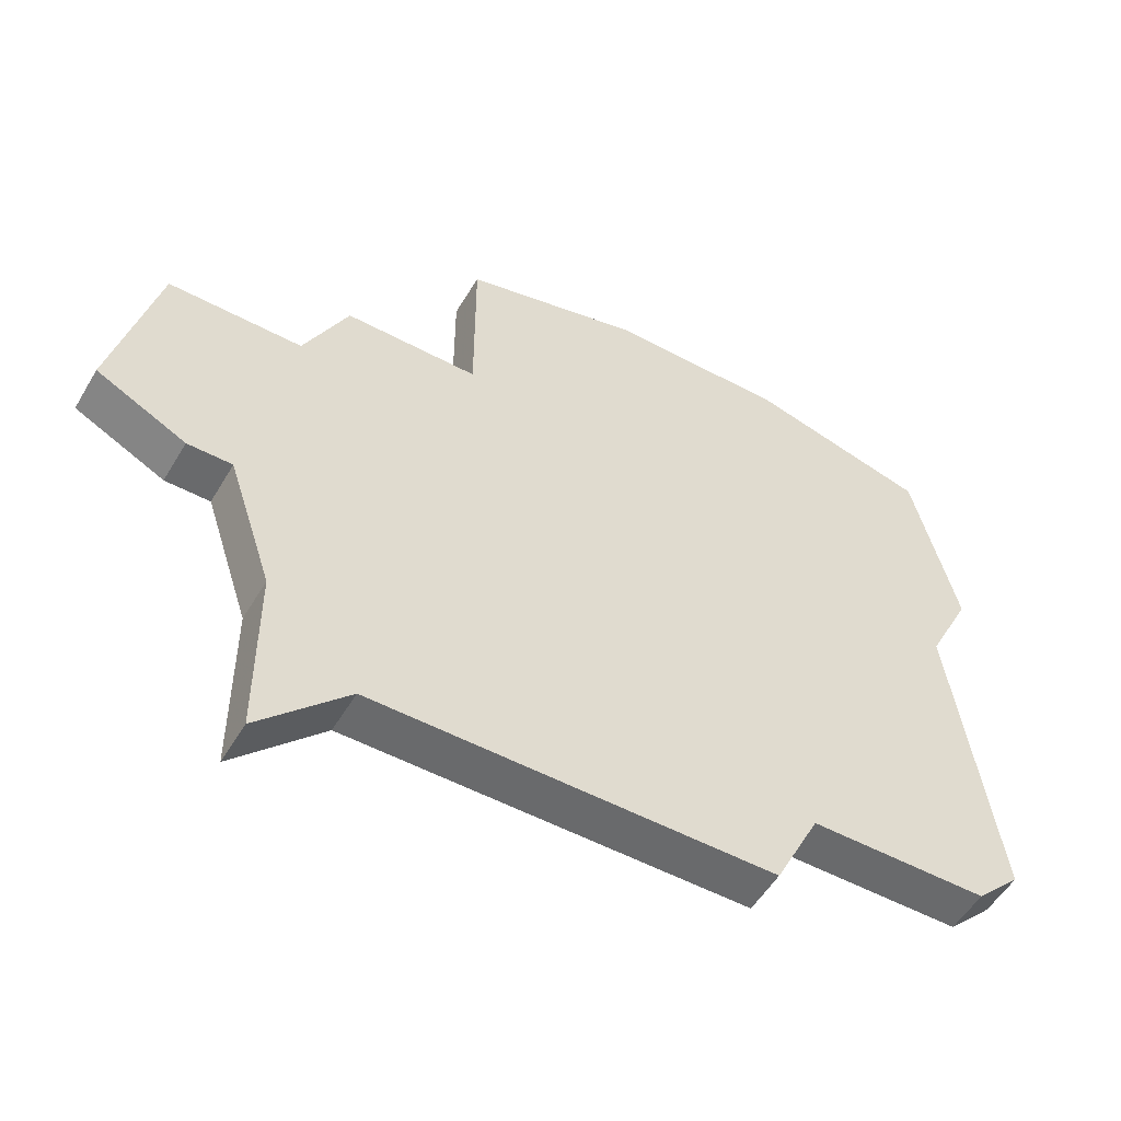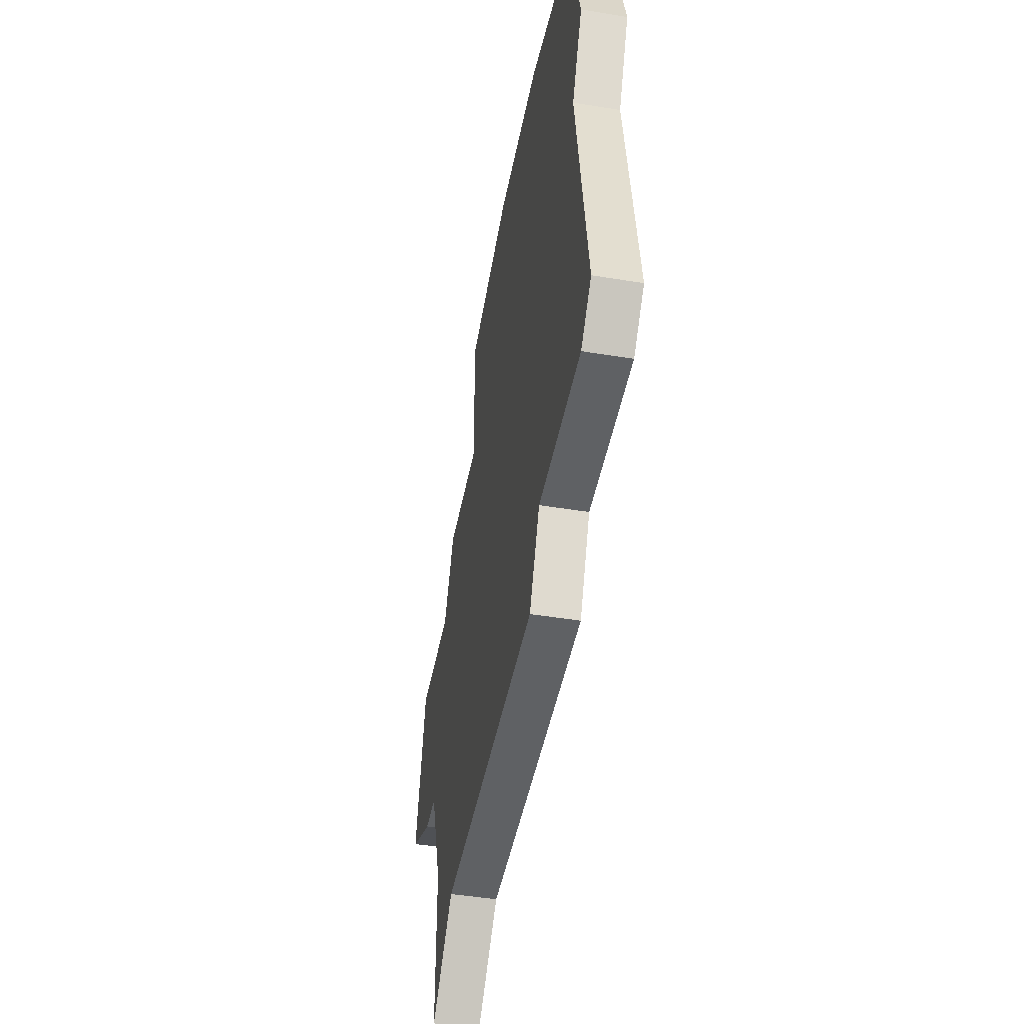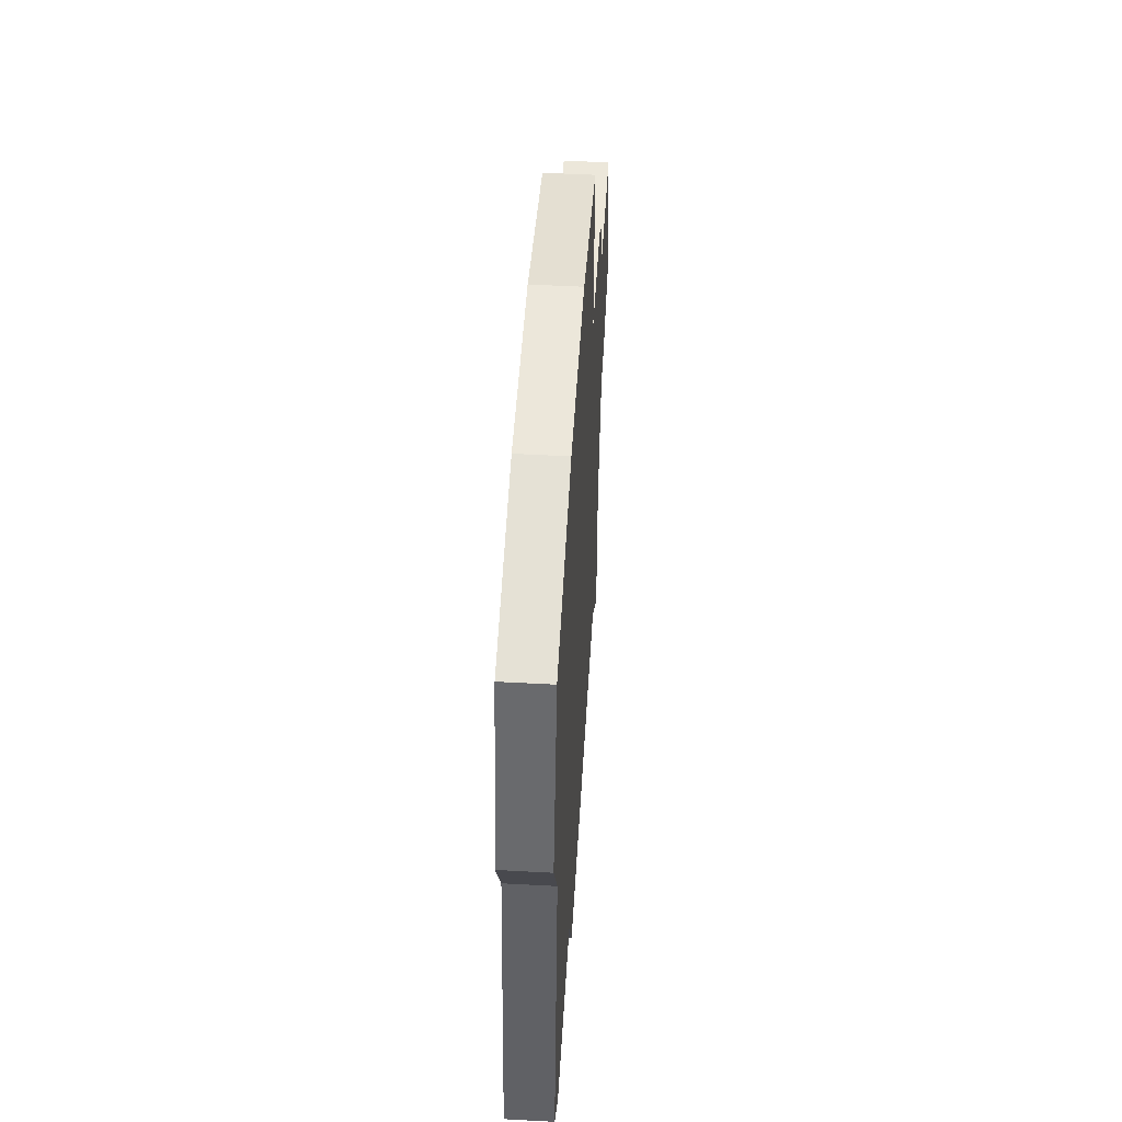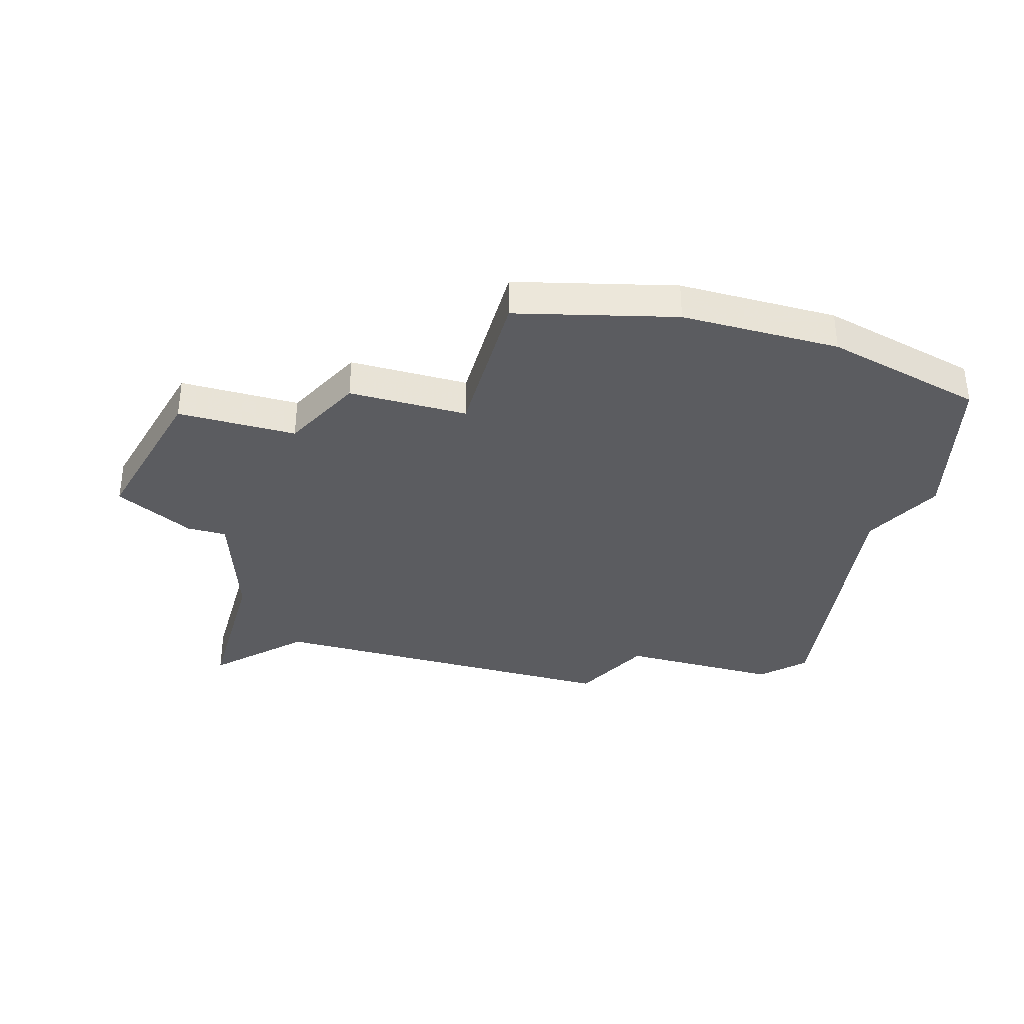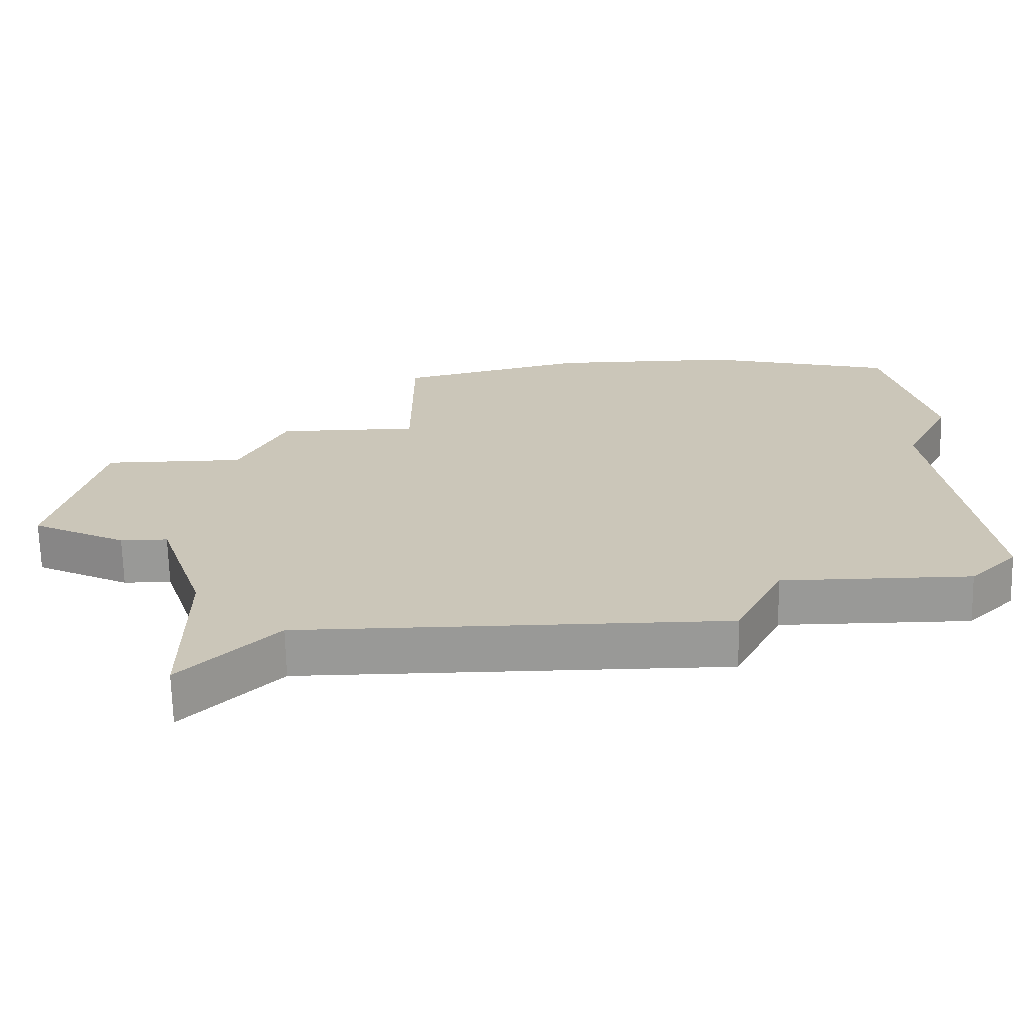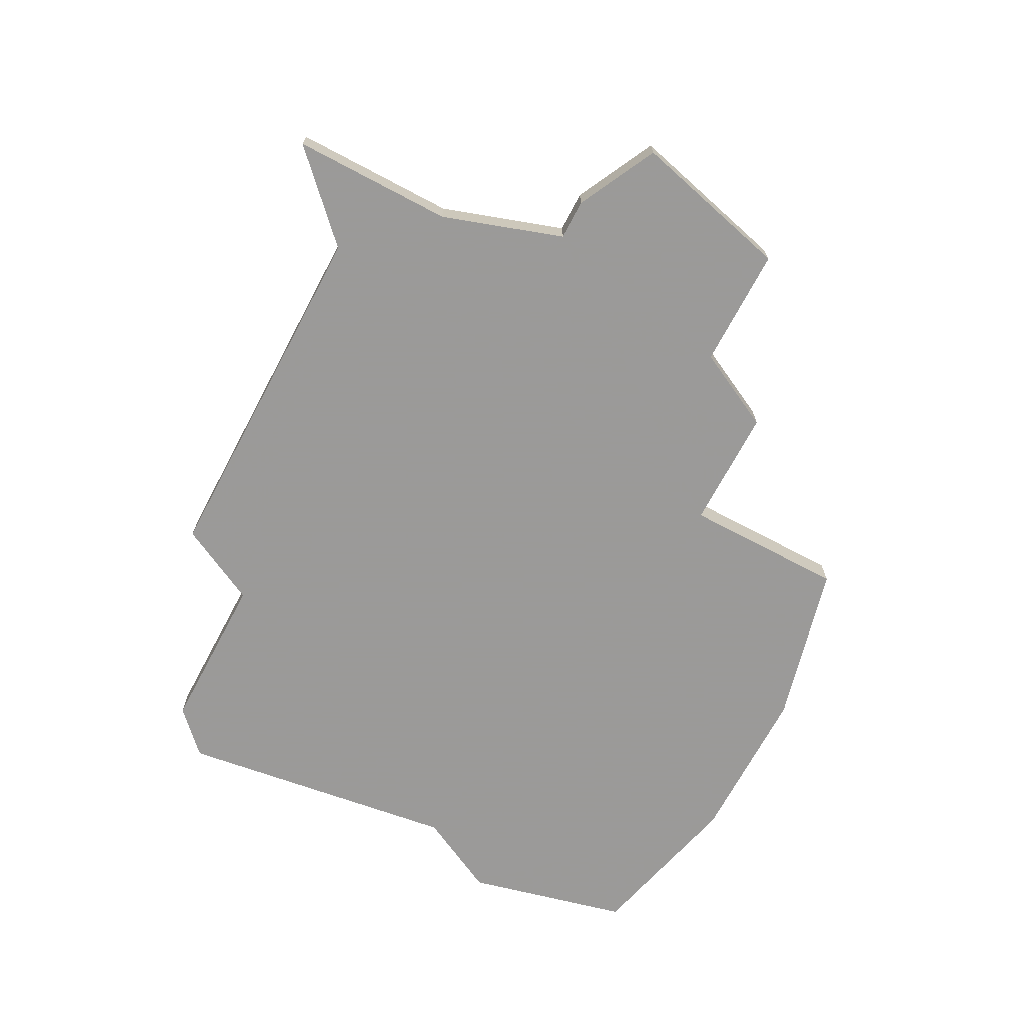
<metadata>
{"format":"obj","ext":"obj","renderer":"f3d","projection":"perspective","resolution":1024,"background":"white","views":[{"elev":-52.9,"azim":150.0,"up":"+Y"},{"elev":-46.0,"azim":-100.7,"up":"+Y"},{"elev":50.7,"azim":-86.6,"up":"+Y"},{"elev":-35.3,"azim":164.1,"up":"+Z"},{"elev":-68.8,"azim":-178.7,"up":"+Y"},{"elev":-69.5,"azim":62.0,"up":"+Z"}]}
</metadata>
<code>
v 2774 -690 0
v 2774 -690 1
v 2765 -690 0
v 2765 -690 1
v 2764 -688 0
v 2764 -688 1
v 2764 -673 0
v 2764 -673 1
v 2772 -678 0
v 2772 -678 1
v 2772 -674 0
v 2772 -674 1
v 2780 -684 0
v 2780 -684 1
v 2779 -680 0
v 2779 -680 1
v 2778 -685 0
v 2778 -685 1
v 2777 -685 0
v 2777 -685 1
v 2760 -688 0
v 2760 -688 1
v 2760 -680 0
v 2760 -680 1
v 2760 -674 0
v 2760 -674 1
v 2768 -673 0
v 2768 -673 1
v 2776 -688 0
v 2776 -688 1
v 2776 -680 0
v 2776 -680 1
v 2776 -692 0
v 2776 -692 1
v 2759 -678 0
v 2759 -678 1
v 2759 -687 0
v 2759 -687 1
v 2775 -678 0
v 2775 -678 1
f 5 21 37
f 9 5 23
f 37 23 5
f 1 5 9
f 7 35 25
f 27 9 7
f 23 35 7
f 11 9 27
f 7 9 23
f 1 3 5
f 29 33 1
f 15 17 19
f 1 19 29
f 9 31 19
f 31 15 19
f 13 17 15
f 9 39 31
f 9 19 1
f 38 22 6
f 24 6 10
f 6 24 38
f 10 6 2
f 26 36 8
f 8 10 28
f 8 36 24
f 28 10 12
f 24 10 8
f 6 4 2
f 2 34 30
f 20 18 16
f 30 20 2
f 20 32 10
f 20 16 32
f 16 18 14
f 32 40 10
f 2 20 10
f 36 26 35
f 35 26 25
f 24 36 23
f 23 36 35
f 38 24 37
f 37 24 23
f 22 38 21
f 21 38 37
f 6 22 5
f 5 22 21
f 4 6 3
f 3 6 5
f 2 4 1
f 1 4 3
f 34 2 33
f 33 2 1
f 30 34 29
f 29 34 33
f 20 30 19
f 19 30 29
f 18 20 17
f 17 20 19
f 14 18 13
f 13 18 17
f 16 14 15
f 15 14 13
f 32 16 31
f 31 16 15
f 40 32 39
f 39 32 31
f 10 40 9
f 9 40 39
f 12 10 11
f 11 10 9
f 28 12 27
f 27 12 11
f 26 8 25
f 25 8 7
f 8 28 7
f 7 28 27

</code>
